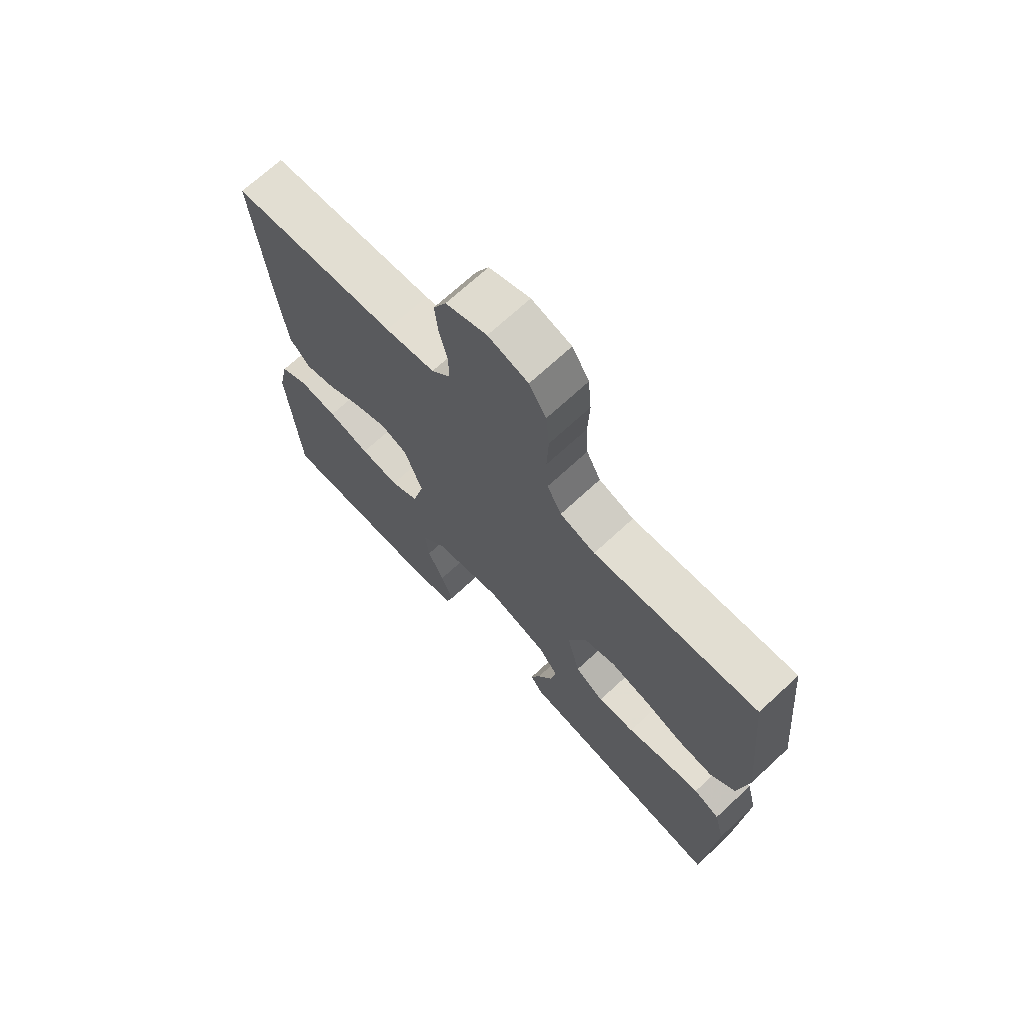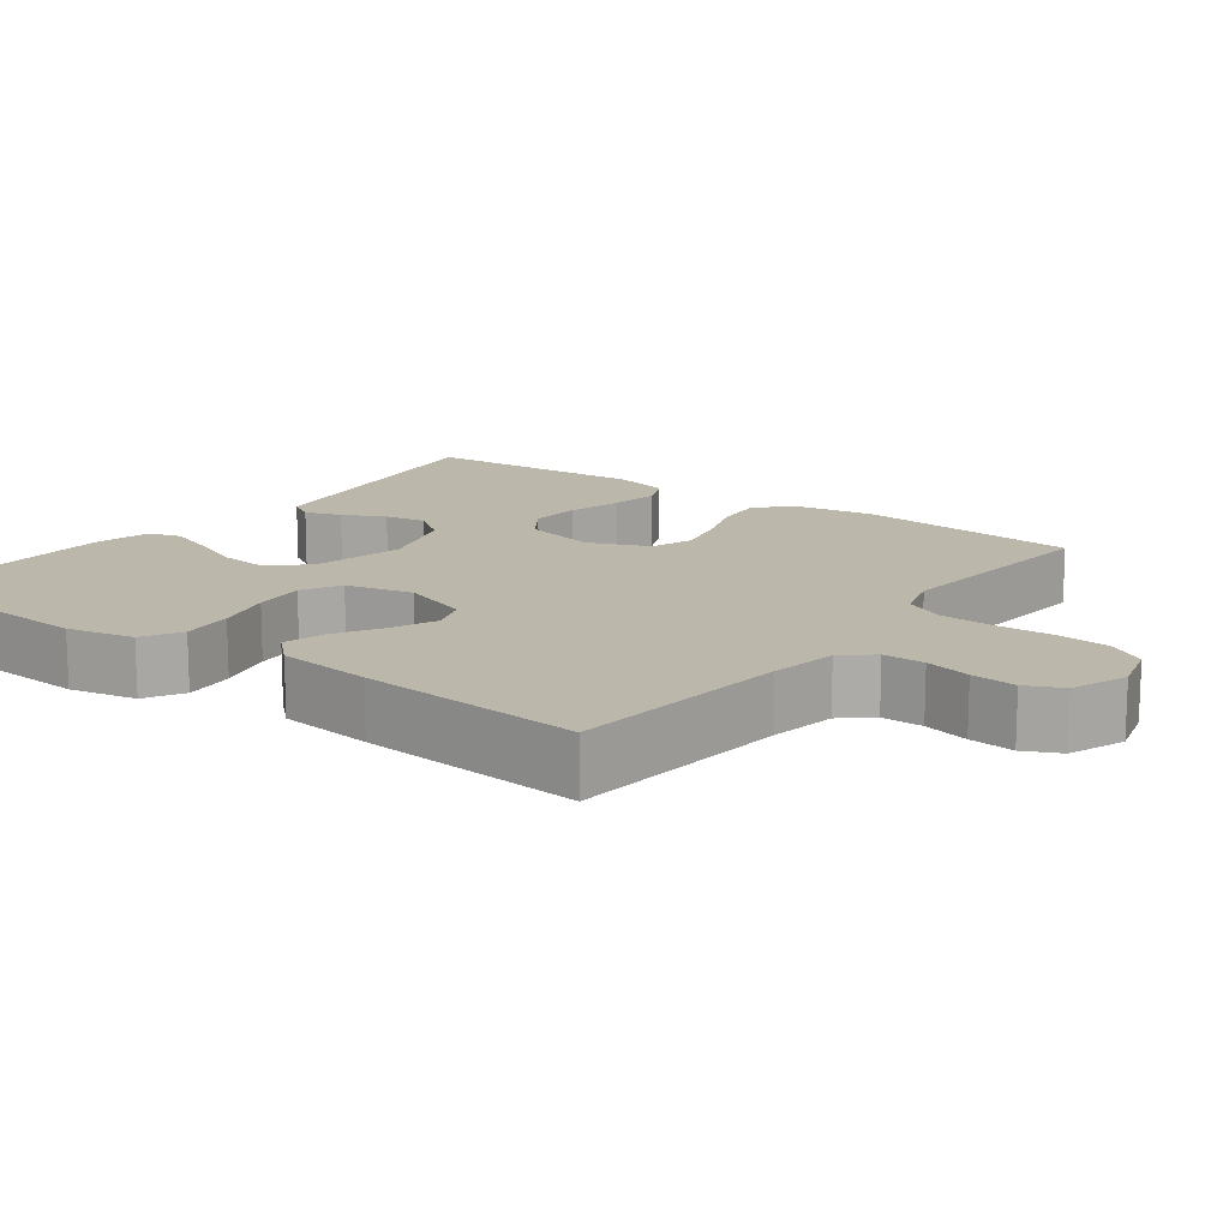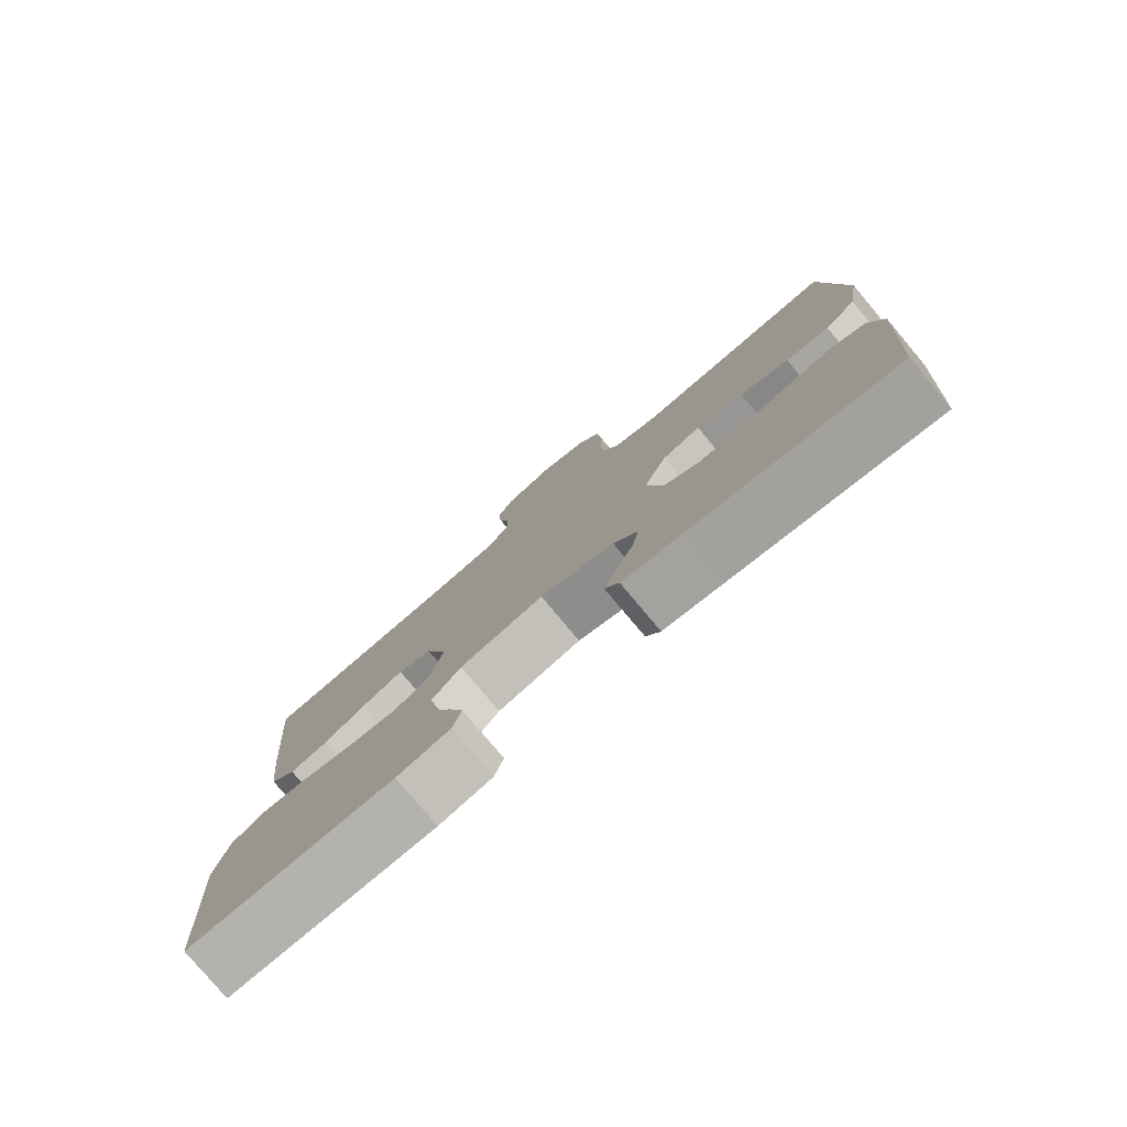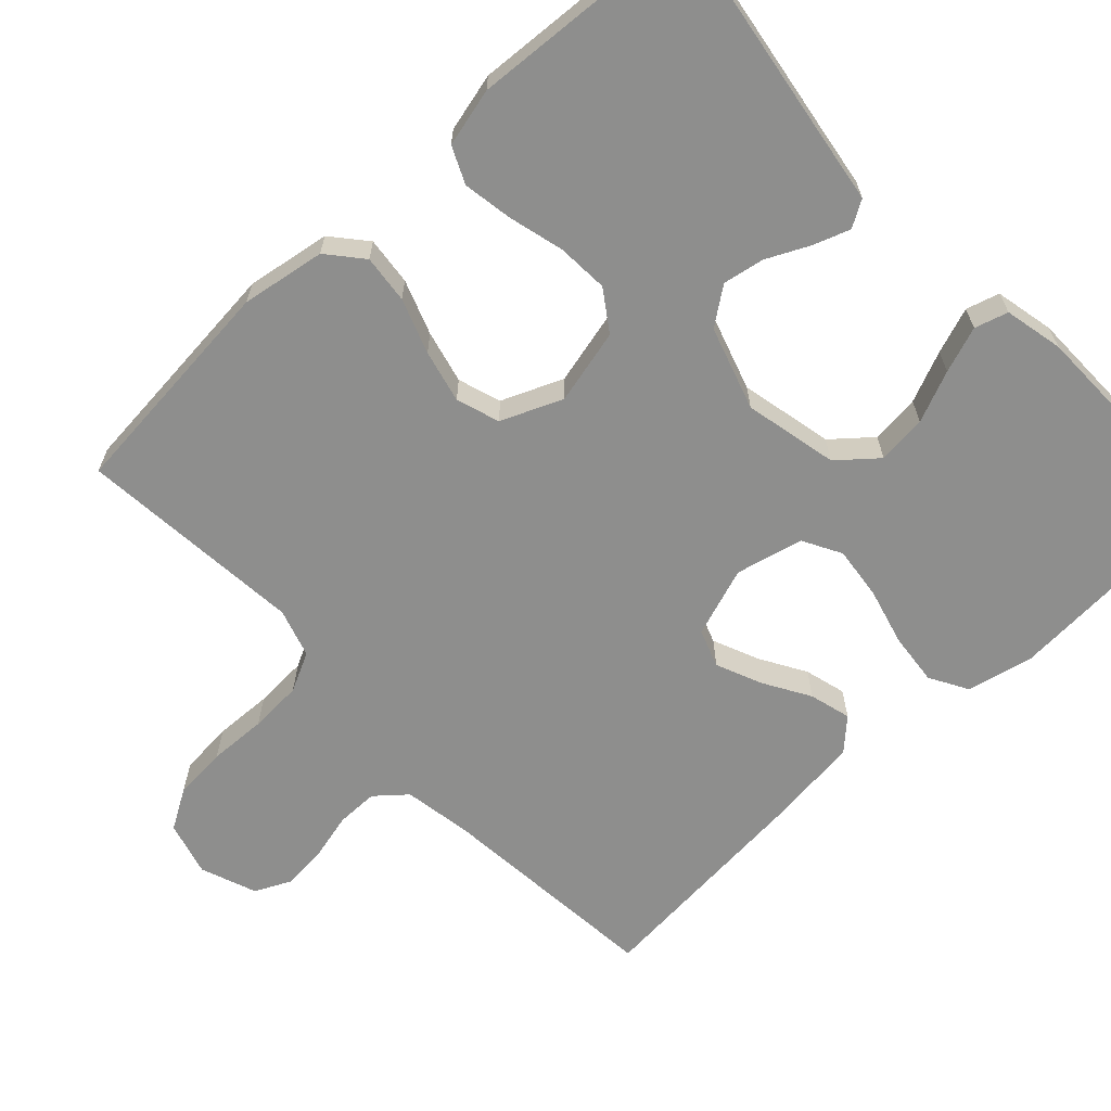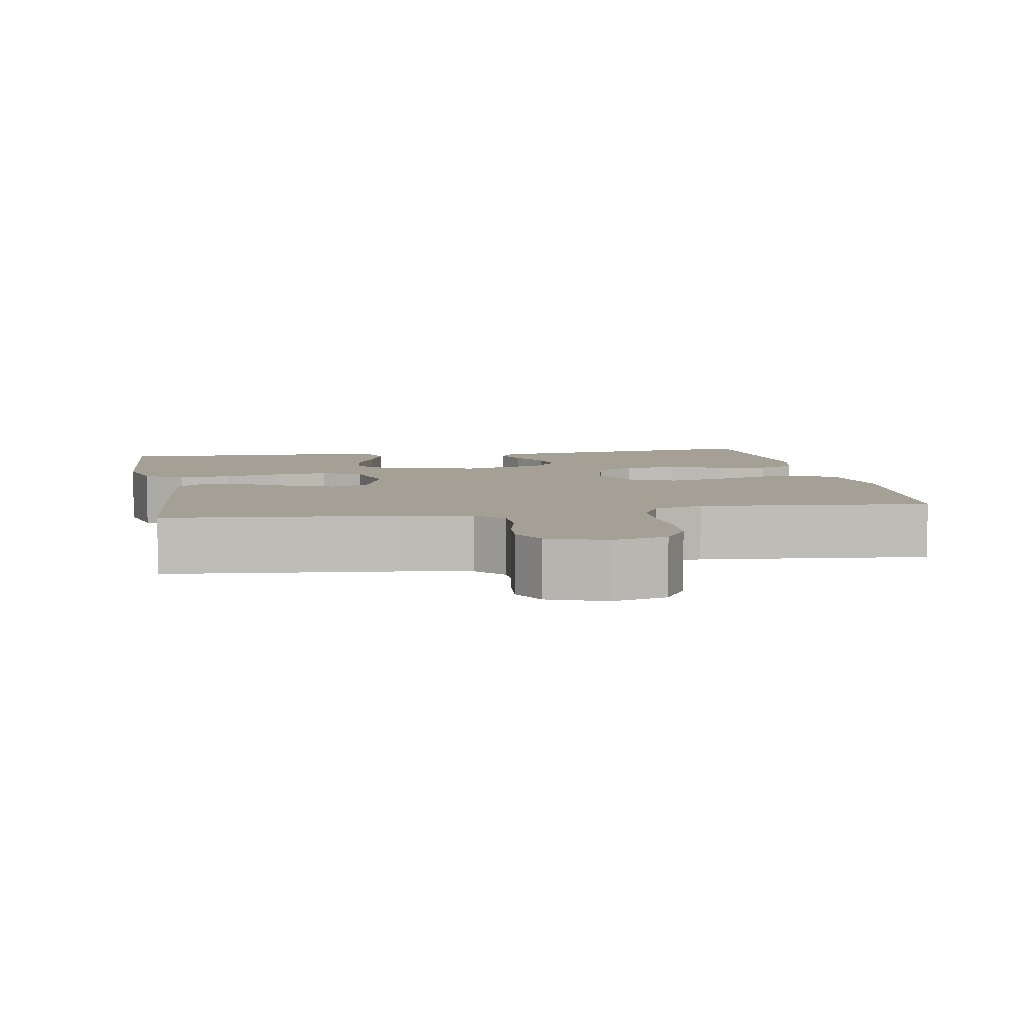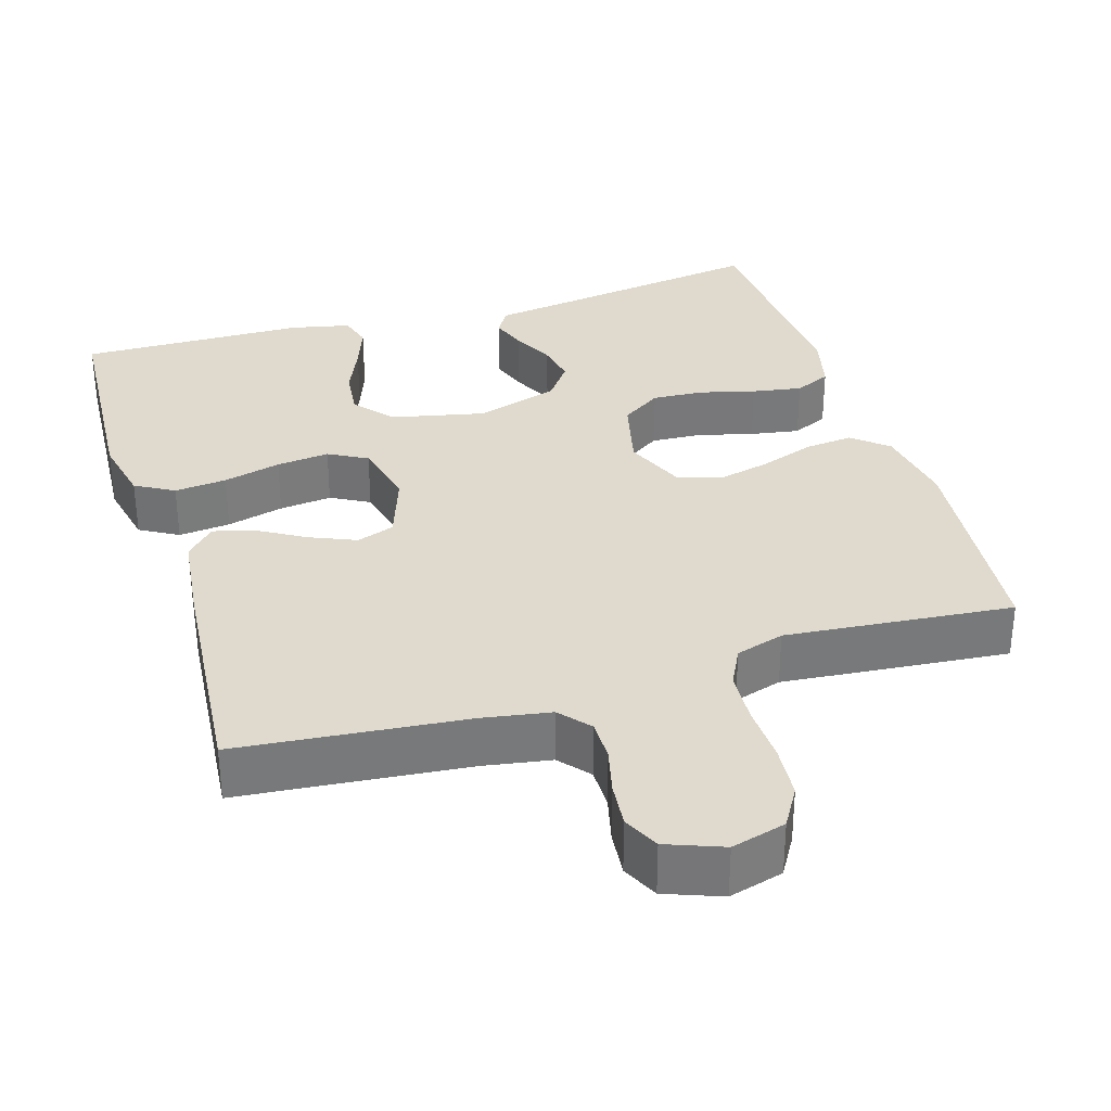
<metadata>
{"format":"obj","ext":"obj","renderer":"f3d","projection":"perspective","resolution":1024,"background":"white","views":[{"elev":70.2,"azim":47.2,"up":"+Z"},{"elev":14.2,"azim":-53.4,"up":"+Y"},{"elev":-79.1,"azim":40.0,"up":"+Z"},{"elev":-64.9,"azim":133.0,"up":"+Y"},{"elev":5.8,"azim":-10.1,"up":"+Y"},{"elev":32.7,"azim":-17.0,"up":"+Y"}]}
</metadata>
<code>
v -0.5 0.07 -0.5
v -0.519 0.07 -0.2
v -0.5 0.07 -0.111
v -0.449 0.07 -0.082
v -0.38 0.07 -0.089
v -0.304 0.07 -0.109
v -0.234 0.07 -0.117
v -0.183 0.07 -0.089
v -0.162 0.07 0
v -0.194 0.07 0.092
v -0.244 0.07 0.11
v -0.305 0.07 0.084
v -0.366 0.07 0.048
v -0.421 0.07 0.033
v -0.459 0.07 0.073
v -0.474 0.07 0.2
v -0.5 0.07 0.5
v -0.2 0.07 0.528
v -0.11 0.07 0.543
v -0.076 0.07 0.583
v -0.076 0.07 0.638
v -0.091 0.07 0.699
v -0.097 0.07 0.759
v -0.074 0.07 0.807
v 0 0.07 0.835
v 0.072 0.07 0.815
v 0.103 0.07 0.763
v 0.109 0.07 0.692
v 0.106 0.07 0.615
v 0.11 0.07 0.545
v 0.136 0.07 0.493
v 0.2 0.07 0.473
v 0.5 0.07 0.5
v 0.529 0.07 0.2
v 0.511 0.07 0.089
v 0.465 0.07 0.05
v 0.401 0.07 0.057
v 0.329 0.07 0.083
v 0.259 0.07 0.1
v 0.202 0.07 0.081
v 0.168 0.07 0
v 0.192 0.07 -0.099
v 0.245 0.07 -0.135
v 0.313 0.07 -0.131
v 0.386 0.07 -0.112
v 0.452 0.07 -0.101
v 0.5 0.07 -0.123
v 0.519 0.07 -0.2
v 0.5 0.07 -0.5
v 0.2 0.07 -0.454
v 0.113 0.07 -0.441
v 0.092 0.07 -0.406
v 0.109 0.07 -0.358
v 0.136 0.07 -0.302
v 0.146 0.07 -0.247
v 0.11 0.07 -0.198
v 0 0.07 -0.163
v -0.124 0.07 -0.19
v -0.167 0.07 -0.241
v -0.16 0.07 -0.306
v -0.131 0.07 -0.374
v -0.109 0.07 -0.435
v -0.122 0.07 -0.479
v -0.2 0.07 -0.496
v -0.5 0 -0.5
v -0.519 0 -0.2
v -0.5 0 -0.111
v -0.449 0 -0.082
v -0.38 0 -0.089
v -0.304 0 -0.109
v -0.234 0 -0.117
v -0.183 0 -0.089
v -0.162 0 0
v -0.194 0 0.092
v -0.244 0 0.11
v -0.305 0 0.084
v -0.366 0 0.048
v -0.421 0 0.033
v -0.459 0 0.073
v -0.474 0 0.2
v -0.5 0 0.5
v -0.2 0 0.528
v -0.11 0 0.543
v -0.076 0 0.583
v -0.076 0 0.638
v -0.091 0 0.699
v -0.097 0 0.759
v -0.074 0 0.807
v 0 0 0.835
v 0.072 0 0.815
v 0.103 0 0.763
v 0.109 0 0.692
v 0.106 0 0.615
v 0.11 0 0.545
v 0.136 0 0.493
v 0.2 0 0.473
v 0.5 0 0.5
v 0.529 0 0.2
v 0.511 0 0.089
v 0.465 0 0.05
v 0.401 0 0.057
v 0.329 0 0.083
v 0.259 0 0.1
v 0.202 0 0.081
v 0.168 0 0
v 0.192 0 -0.099
v 0.245 0 -0.135
v 0.313 0 -0.131
v 0.386 0 -0.112
v 0.452 0 -0.101
v 0.5 0 -0.123
v 0.519 0 -0.2
v 0.5 0 -0.5
v 0.2 0 -0.454
v 0.113 0 -0.441
v 0.092 0 -0.406
v 0.109 0 -0.358
v 0.136 0 -0.302
v 0.146 0 -0.247
v 0.11 0 -0.198
v 0 0 -0.163
v -0.124 0 -0.19
v -0.167 0 -0.241
v -0.16 0 -0.306
v -0.131 0 -0.374
v -0.109 0 -0.435
v -0.122 0 -0.479
v -0.2 0 -0.496
f 4 5 6
f 3 4 6
f 2 3 6
f 1 2 6
f 64 1 6
f 63 64 6
f 62 63 6
f 61 62 6
f 60 61 6
f 59 60 6 7
f 58 59 7 8
f 57 58 8 9
f 56 57 9 10
f 52 53 54
f 51 52 54
f 50 51 54
f 50 54 55
f 49 50 55
f 48 49 55
f 47 48 55
f 46 47 55
f 45 46 55
f 44 45 55
f 43 44 55 56
f 36 37 38
f 35 36 38
f 34 35 38
f 33 34 38
f 32 33 38
f 31 32 38 39
f 30 31 39 40
f 27 28 29
f 26 27 29
f 25 26 29
f 24 25 29
f 23 24 29
f 22 23 29
f 21 22 29
f 20 21 29 30
f 30 40 41
f 20 30 41
f 19 20 41
f 16 17 18
f 15 16 18
f 14 15 18
f 13 14 18
f 12 13 18
f 11 12 18 19
f 42 43 56 10
f 10 11 19 41
f 10 41 42
f 70 69 68
f 70 68 67
f 70 67 66
f 70 66 65
f 70 65 128
f 70 128 127
f 70 127 126
f 70 126 125
f 70 125 124
f 71 70 124 123
f 72 71 123 122
f 73 72 122 121
f 74 73 121 120
f 118 117 116
f 118 116 115
f 118 115 114
f 119 118 114
f 119 114 113
f 119 113 112
f 119 112 111
f 119 111 110
f 119 110 109
f 119 109 108
f 120 119 108 107
f 102 101 100
f 102 100 99
f 102 99 98
f 102 98 97
f 102 97 96
f 103 102 96 95
f 104 103 95 94
f 93 92 91
f 93 91 90
f 93 90 89
f 93 89 88
f 93 88 87
f 93 87 86
f 93 86 85
f 94 93 85 84
f 105 104 94
f 105 94 84
f 105 84 83
f 82 81 80
f 82 80 79
f 82 79 78
f 82 78 77
f 82 77 76
f 83 82 76 75
f 74 120 107 106
f 105 83 75 74
f 106 105 74
f 1 65 66 2
f 2 66 67 3
f 3 67 68 4
f 4 68 69 5
f 5 69 70 6
f 6 70 71 7
f 7 71 72 8
f 8 72 73 9
f 9 73 74 10
f 10 74 75 11
f 11 75 76 12
f 12 76 77 13
f 13 77 78 14
f 14 78 79 15
f 15 79 80 16
f 16 80 81 17
f 17 81 82 18
f 18 82 83 19
f 19 83 84 20
f 20 84 85 21
f 21 85 86 22
f 22 86 87 23
f 23 87 88 24
f 24 88 89 25
f 25 89 90 26
f 26 90 91 27
f 27 91 92 28
f 28 92 93 29
f 29 93 94 30
f 30 94 95 31
f 31 95 96 32
f 32 96 97 33
f 33 97 98 34
f 34 98 99 35
f 35 99 100 36
f 36 100 101 37
f 37 101 102 38
f 38 102 103 39
f 39 103 104 40
f 40 104 105 41
f 41 105 106 42
f 42 106 107 43
f 43 107 108 44
f 44 108 109 45
f 45 109 110 46
f 46 110 111 47
f 47 111 112 48
f 48 112 113 49
f 49 113 114 50
f 50 114 115 51
f 51 115 116 52
f 52 116 117 53
f 53 117 118 54
f 54 118 119 55
f 55 119 120 56
f 56 120 121 57
f 57 121 122 58
f 58 122 123 59
f 59 123 124 60
f 60 124 125 61
f 61 125 126 62
f 62 126 127 63
f 63 127 128 64
f 64 128 65 1

</code>
